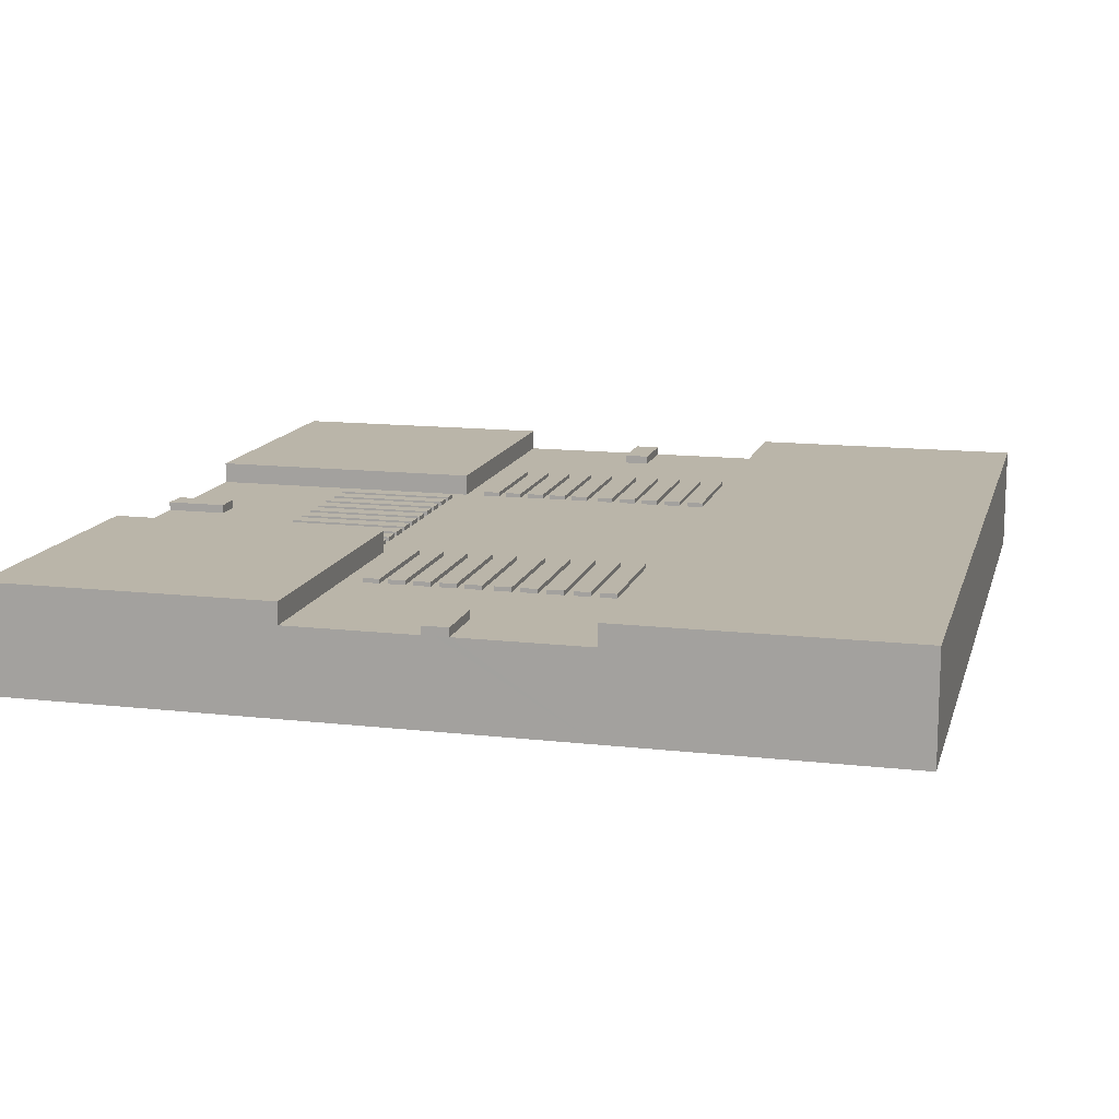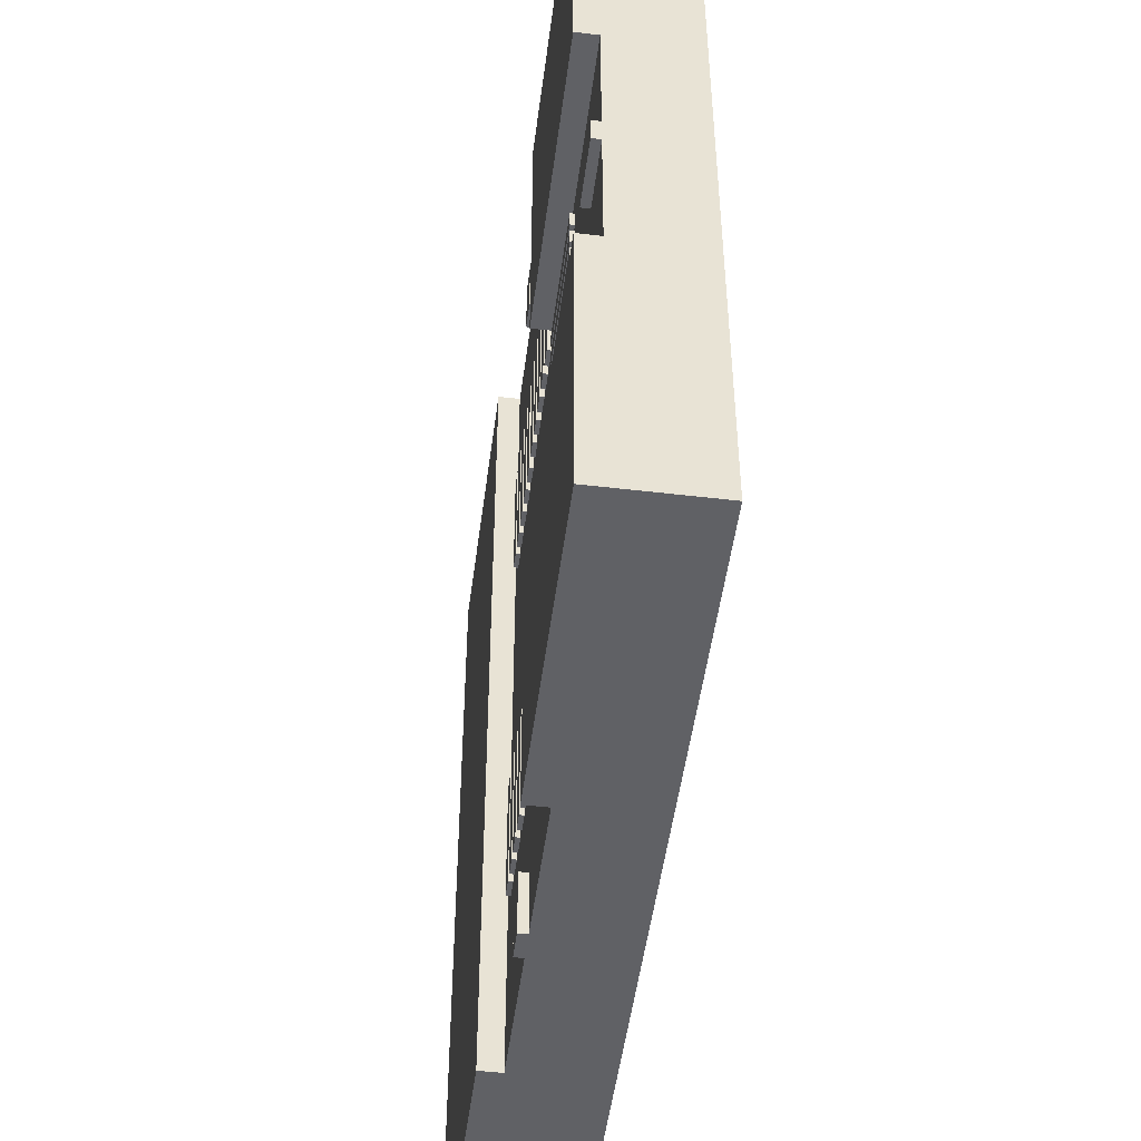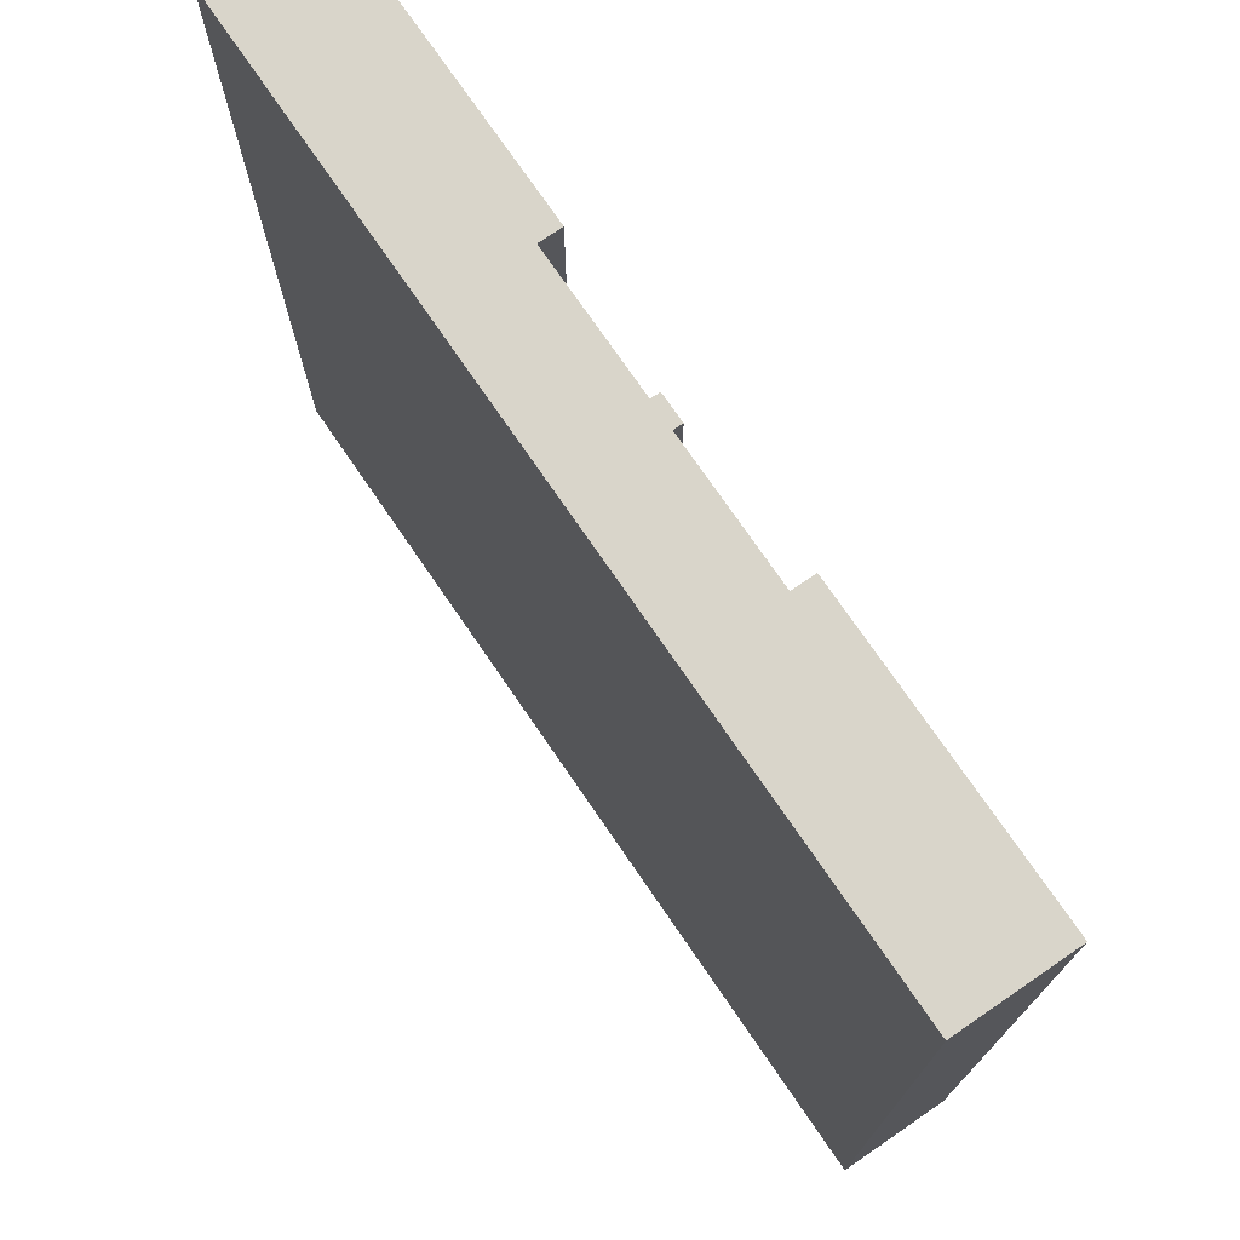
<metadata>
{"format":"obj","ext":"obj","renderer":"f3d","projection":"perspective","resolution":1024,"background":"white","views":[{"elev":13.5,"azim":14.4,"up":"+Y"},{"elev":-49.9,"azim":-97.4,"up":"+Z"},{"elev":74.5,"azim":55.6,"up":"+Z"}]}
</metadata>
<code>
o Street_3Way_Cube.007
v 1 -0.1 -1
v 1 0.1 -1
v 1 0.1 -0.3333
v 1 -0.1 -0.3333
v 0.3339 0.1 -1
v 0.3339 -0.1 -1
v 0.3339 0.1 -0.3333
v 0.3339 -0.1 -0.3333
v 0.3339 0.15 -0.3333
v 0.3339 0.15 -1
v 1 0.15 -0.3333
v 1 0.15 -1
v 0.2857 0.1 -0.3333
v 0.03025 0.1 -0.8572
v 0.03025 0.1 -1
v 0.03025 0.12 -0.8572
v 0.03025 0.12 -1
v 0.2469 0.1 -0.3333
v 0.3339 0.1 -0.6171
v 0.2274 0.1 -0.3333
v 0.1886 0.1 -0.3333
v 0.1691 0.1 -0.3333
v 0.1303 0.1 -0.3333
v 0.1108 0.1 -0.3333
v 0.07197 0.1 -0.3333
v 0.05254 0.1 -0.3333
v 0.01367 0.1 -0.3333
v 0.01367 0.1 -0.6171
v 0.05254 0.1 -0.6171
v 0.07197 0.1 -0.6171
v 0.1108 0.1 -0.6171
v 0.1303 0.1 -0.6171
v 0.1691 0.1 -0.6171
v 0.1886 0.1 -0.6171
v 0.2274 0.1 -0.6171
v 0.2469 0.1 -0.6171
v 0.2857 0.1 -0.6171
v 0.2857 0.11 -0.3333
v 0.1886 0.11 -0.3333
v 0.2274 0.11 -0.3333
v 0.2469 0.11 -0.3333
v 0.1691 0.11 -0.3333
v 0.1303 0.11 -0.3333
v 0.1108 0.11 -0.3333
v 0.07197 0.11 -0.3333
v 0.05254 0.11 -0.3333
v 0.01367 0.11 -0.3333
v 0.01367 0.11 -0.6171
v 0.05254 0.11 -0.6171
v 0.07197 0.11 -0.6171
v 0.1108 0.11 -0.6171
v 0.1303 0.11 -0.6171
v 0.1691 0.11 -0.6171
v 0.1886 0.11 -0.6171
v 0.2274 0.11 -0.6171
v 0.2469 0.11 -0.6171
v 0.2857 0.11 -0.6171
v -1 -0.1 -1
v -1 0.1 -1
v -1 0.1 -0.3333
v -1 -0.1 -0.3333
v -1 0.1 -0.0303
v -0.3339 0.1 -1
v -0.3339 -0.1 -1
v -0.8571 0.1 -0.3333
v -0.6429 0.1 -0.3333
v -0.3339 0.1 -0.3333
v -0.3339 -0.1 -0.3333
v -0.8571 0.1 -0.0303
v -0.3339 0.15 -0.3333
v -1 0.12 -0.0303
v -0.3339 0.15 -1
v -0.8571 0.12 -0.0303
v -1 0.15 -0.3333
v -1 0.15 -1
v 0 0.1 -0.3333
v -0.2857 0.1 -0.3333
v 0 -0.1 -0.3333
v 0 0.1 -1
v -0.03024 0.1 -0.8572
v -0.03024 0.1 -1
v -0.03024 0.12 -0.8572
v -0.03024 0.12 -1
v 0 0.1 -0.8572
v 0 0.12 -0.8572
v 0 0.12 -1
v -0.2469 0.1 -0.3333
v 0 0.1 -0.6171
v -0.3339 0.1 -0.6171
v -0.2274 0.1 -0.3333
v -0.1886 0.1 -0.3333
v -0.1691 0.1 -0.3333
v -0.1303 0.1 -0.3333
v -0.1108 0.1 -0.3333
v -0.07197 0.1 -0.3333
v -0.05254 0.1 -0.3333
v -0.01367 0.1 -0.3333
v -0.01367 0.1 -0.6171
v -0.05254 0.1 -0.6171
v -0.07197 0.1 -0.6171
v -0.1108 0.1 -0.6171
v -0.1303 0.1 -0.6171
v -0.1691 0.1 -0.6171
v -0.1886 0.1 -0.6171
v -0.2274 0.1 -0.6171
v -0.2469 0.1 -0.6171
v -0.2857 0.1 -0.6171
v -0.6429 0.1 -0.2841
v -0.6429 0.1 -0.2449
v -0.6429 0.1 -0.2253
v -0.6429 0.1 -0.1861
v -0.6429 0.1 -0.1665
v -0.6429 0.1 -0.1273
v -0.6429 0.1 -0.1076
v -0.6429 0.1 -0.06843
v -0.6429 0.1 -0.04882
v -0.6429 0.1 -0.009608
v -0.3571 0.1 -0.2841
v -0.3571 0.1 -0.2449
v -0.3571 0.1 -0.2253
v -0.3571 0.1 -0.1861
v -0.3571 0.1 -0.1665
v -0.3571 0.1 -0.1273
v -0.3571 0.1 -0.1076
v -0.3571 0.1 -0.06843
v -0.3571 0.1 -0.04882
v -0.3571 0.1 -0.009608
v -0.6429 0.11 -0.2841
v -0.6429 0.11 -0.2449
v -0.6429 0.11 -0.2253
v -0.6429 0.11 -0.1861
v -0.6429 0.11 -0.1665
v -0.6429 0.11 -0.1273
v -0.6429 0.11 -0.1076
v -0.6429 0.11 -0.06843
v -0.6429 0.11 -0.04882
v -0.6429 0.11 -0.009608
v -0.3571 0.11 -0.2841
v -0.3571 0.11 -0.2449
v -0.3571 0.11 -0.2253
v -0.3571 0.11 -0.1861
v -0.3571 0.11 -0.1665
v -0.3571 0.11 -0.1273
v -0.3571 0.11 -0.1076
v -0.3571 0.11 -0.06843
v -0.3571 0.11 -0.04882
v -0.3571 0.11 -0.009608
v -0.2857 0.11 -0.3333
v -0.1886 0.11 -0.3333
v -0.2274 0.11 -0.3333
v -0.2469 0.11 -0.3333
v -0.1691 0.11 -0.3333
v -0.1303 0.11 -0.3333
v -0.1108 0.11 -0.3333
v -0.07197 0.11 -0.3333
v -0.05254 0.11 -0.3333
v -0.01367 0.11 -0.3333
v -0.01367 0.11 -0.6171
v -0.05254 0.11 -0.6171
v -0.07197 0.11 -0.6171
v -0.1108 0.11 -0.6171
v -0.1303 0.11 -0.6171
v -0.1691 0.11 -0.6171
v -0.1886 0.11 -0.6171
v -0.2274 0.11 -0.6171
v -0.2469 0.11 -0.6171
v -0.2857 0.11 -0.6171
v -0.6454 0.1 -0.2861
v -0.6454 0.1 -0.2441
v 1 -0.1 1
v 1 0.1 1
v 1 0.1 0.3333
v 1 -0.1 0.3333
v 0.3339 0.1 1
v 0.3339 -0.1 1
v 0.3339 0.1 0.3333
v 0.3339 -0.1 0.3333
v 0.3339 0.15 0.3333
v 0.3339 0.15 1
v 1 0.15 0.3333
v 1 0.15 1
v 0.2857 0.1 0.3333
v 0.03024 0.1 0.8572
v 0.03024 0.1 1
v 0.03024 0.12 0.8572
v 0.03024 0.12 1
v 0.2469 0.1 0.3333
v 0.3339 0.1 0.6171
v 0.2274 0.1 0.3333
v 0.1886 0.1 0.3333
v 0.1691 0.1 0.3333
v 0.1303 0.1 0.3333
v 0.1108 0.1 0.3333
v 0.07197 0.1 0.3333
v 0.05254 0.1 0.3333
v 0.01367 0.1 0.3333
v 0.01367 0.1 0.6171
v 0.05254 0.1 0.6171
v 0.07197 0.1 0.6171
v 0.1108 0.1 0.6171
v 0.1303 0.1 0.6171
v 0.1691 0.1 0.6171
v 0.1886 0.1 0.6171
v 0.2274 0.1 0.6171
v 0.2469 0.1 0.6171
v 0.2857 0.1 0.6171
v 0.2857 0.11 0.3333
v 0.1886 0.11 0.3333
v 0.2274 0.11 0.3333
v 0.2469 0.11 0.3333
v 0.1691 0.11 0.3333
v 0.1303 0.11 0.3333
v 0.1108 0.11 0.3333
v 0.07197 0.11 0.3333
v 0.05254 0.11 0.3333
v 0.01367 0.11 0.3333
v 0.01367 0.11 0.6171
v 0.05254 0.11 0.6171
v 0.07197 0.11 0.6171
v 0.1108 0.11 0.6171
v 0.1303 0.11 0.6171
v 0.1691 0.11 0.6171
v 0.1886 0.11 0.6171
v 0.2274 0.11 0.6171
v 0.2469 0.11 0.6171
v 0.2857 0.11 0.6171
v -1 -0.1 1
v -1 0.1 1
v -1 0.1 0.3333
v -1 -0.1 0.3333
v -1 0.1 0.0303
v -0.3339 0.1 1
v -0.3339 -0.1 1
v -0.8571 0.1 0.3333
v -0.6429 0.1 0.3333
v -0.3339 0.1 0.3333
v -0.3339 -0.1 0.3333
v -0.8571 0.1 0.0303
v -0.3339 0.15 0.3333
v -1 0.12 0.0303
v -0.3339 0.15 1
v -0.8571 0.12 0.0303
v -1 0.15 0.3333
v -1 0.15 1
v -0 0.1 0.3333
v -0.2857 0.1 0.3333
v -0 -0.1 0.3333
v -0 0.1 1
v -0.03025 0.1 0.8572
v -0.03025 0.1 1
v -0.03025 0.12 0.8572
v -0.03025 0.12 1
v -0 0.1 0.8572
v -0 0.12 0.8572
v -0 0.12 1
v -0.2469 0.1 0.3333
v -0 0.1 0.6171
v -0.3339 0.1 0.6171
v -0.2274 0.1 0.3333
v -0.1886 0.1 0.3333
v -0.1691 0.1 0.3333
v -0.1303 0.1 0.3333
v -0.1108 0.1 0.3333
v -0.07197 0.1 0.3333
v -0.05254 0.1 0.3333
v -0.01367 0.1 0.3333
v -0.01367 0.1 0.6171
v -0.05254 0.1 0.6171
v -0.07197 0.1 0.6171
v -0.1108 0.1 0.6171
v -0.1303 0.1 0.6171
v -0.1691 0.1 0.6171
v -0.1886 0.1 0.6171
v -0.2274 0.1 0.6171
v -0.2469 0.1 0.6171
v -0.2857 0.1 0.6171
v -0.6429 0.1 0.2841
v -0.6429 0.1 0.2449
v -0.6429 0.1 0.2253
v -0.6429 0.1 0.1861
v -0.6429 0.1 0.1665
v -0.6429 0.1 0.1273
v -0.6429 0.1 0.1076
v -0.6429 0.1 0.06843
v -0.6429 0.1 0.04882
v -0.6429 0.1 0.009608
v -0.3571 0.1 0.2841
v -0.3571 0.1 0.2449
v -0.3571 0.1 0.2253
v -0.3571 0.1 0.1861
v -0.3571 0.1 0.1665
v -0.3571 0.1 0.1273
v -0.3571 0.1 0.1076
v -0.3571 0.1 0.06843
v -0.3571 0.1 0.04882
v -0.3571 0.1 0.009608
v -0.6429 0.11 0.2841
v -0.6429 0.11 0.2449
v -0.6429 0.11 0.2253
v -0.6429 0.11 0.1861
v -0.6429 0.11 0.1665
v -0.6429 0.11 0.1273
v -0.6429 0.11 0.1076
v -0.6429 0.11 0.06843
v -0.6429 0.11 0.04882
v -0.6429 0.11 0.009608
v -0.3571 0.11 0.2841
v -0.3571 0.11 0.2449
v -0.3571 0.11 0.2253
v -0.3571 0.11 0.1861
v -0.3571 0.11 0.1665
v -0.3571 0.11 0.1273
v -0.3571 0.11 0.1076
v -0.3571 0.11 0.06843
v -0.3571 0.11 0.04882
v -0.3571 0.11 0.009608
v -0.2857 0.11 0.3333
v -0.1886 0.11 0.3333
v -0.2274 0.11 0.3333
v -0.2469 0.11 0.3333
v -0.1691 0.11 0.3333
v -0.1303 0.11 0.3333
v -0.1108 0.11 0.3333
v -0.07197 0.11 0.3333
v -0.05254 0.11 0.3333
v -0.01367 0.11 0.3333
v -0.01367 0.11 0.6171
v -0.05254 0.11 0.6171
v -0.07197 0.11 0.6171
v -0.1108 0.11 0.6171
v -0.1303 0.11 0.6171
v -0.1691 0.11 0.6171
v -0.1886 0.11 0.6171
v -0.2274 0.11 0.6171
v -0.2469 0.11 0.6171
v -0.2857 0.11 0.6171
v -0.6454 0.1 0.2861
v -0.6454 0.1 0.2441
f 3 1 2
f 10 11 12
f 10 5 19
f 4 6 1
f 2 6 5
f 10 2 5
f 2 11 3
f 6 8 78
f 58 60 59
f 74 72 75
f 89 63 72
f 74 60 65
f 64 61 58
f 63 58 59
f 59 72 63
f 74 59 60
f 170 172 171
f 180 179 181
f 188 174 179
f 175 173 170
f 174 170 171
f 171 179 174
f 180 171 172
f 247 237 68
f 229 227 228
f 241 243 244
f 241 232 258
f 233 247 175
f 237 61 68
f 243 239 235
f 230 233 227
f 228 233 232
f 241 228 232
f 228 243 229
f 176 9 7
f 178 11 9
f 11 172 3
f 3 173 4
f 4 177 8
f 3 4 1
f 10 9 11
f 7 9 19
f 9 10 19
f 4 8 6
f 2 1 6
f 10 12 2
f 2 12 11
f 68 64 78
f 64 6 78
f 58 61 60
f 74 70 72
f 72 70 89
f 70 67 89
f 65 66 74
f 66 67 70
f 74 66 70
f 64 68 61
f 63 64 58
f 59 75 72
f 74 75 59
f 170 173 172
f 180 178 179
f 179 178 188
f 178 176 188
f 175 177 173
f 174 175 170
f 171 181 179
f 180 181 171
f 68 78 247
f 78 8 247
f 8 177 247
f 229 230 227
f 241 239 243
f 236 239 258
f 239 241 258
f 237 247 233
f 247 177 175
f 237 230 61
f 236 235 239
f 235 234 243
f 234 229 243
f 230 237 233
f 228 227 233
f 241 244 228
f 228 244 243
f 176 178 9
f 178 180 11
f 11 180 172
f 3 172 173
f 4 173 177
f 36 37 5
f 79 6 64
f 14 79 84
f 13 19 37
f 76 28 88
f 26 30 29
f 24 32 31
f 22 34 33
f 20 36 35
f 286 117 238
f 104 103 80
f 69 60 62
f 127 286 296
f 97 266 76
f 80 79 81
f 77 89 67
f 76 98 97
f 96 100 95
f 94 102 93
f 92 104 91
f 90 106 87
f 109 120 119
f 111 122 121
f 113 124 123
f 115 126 125
f 66 118 67
f 203 202 183
f 230 231 62
f 176 7 13
f 183 248 184
f 182 188 176
f 245 197 196
f 195 199 194
f 193 201 192
f 191 203 190
f 189 205 187
f 275 276 232
f 229 238 231
f 249 248 253
f 246 258 276
f 245 267 257
f 265 269 268
f 263 271 270
f 261 273 272
f 259 275 274
f 289 278 288
f 291 280 290
f 293 282 292
f 295 284 294
f 287 235 236
f 175 184 248
f 37 19 5
f 5 15 14
f 14 84 28
f 84 88 28
f 28 29 14
f 29 30 14
f 30 31 14
f 31 32 14
f 32 33 14
f 34 35 14
f 35 36 5
f 14 35 5
f 33 34 14
f 63 81 64
f 81 79 64
f 15 5 6
f 79 15 6
f 14 15 79
f 13 7 19
f 76 27 28
f 26 25 30
f 24 23 32
f 22 21 34
f 20 18 36
f 65 69 111
f 69 238 117
f 65 109 108
f 238 234 280
f 234 235 277
f 277 278 234
f 278 279 234
f 234 279 280
f 66 65 108
f 109 65 110
f 280 281 238
f 281 282 238
f 111 69 112
f 110 65 111
f 112 69 113
f 115 114 69
f 114 113 69
f 115 69 116
f 116 69 117
f 283 284 238
f 284 285 238
f 238 282 283
f 285 286 238
f 63 89 107
f 106 105 63
f 105 104 80
f 63 107 106
f 80 81 63
f 88 84 98
f 84 80 98
f 99 98 80
f 101 100 80
f 100 99 80
f 103 102 80
f 102 101 80
f 105 80 63
f 69 65 60
f 127 117 286
f 126 127 96
f 127 296 266
f 295 265 296
f 295 294 264
f 124 125 94
f 125 126 95
f 265 295 264
f 264 294 263
f 122 123 92
f 123 124 93
f 123 93 92
f 125 95 94
f 263 294 293
f 293 292 262
f 262 292 261
f 291 290 260
f 290 289 259
f 291 261 292
f 121 122 91
f 261 291 260
f 120 121 90
f 122 92 91
f 289 288 256
f 119 120 87
f 260 290 259
f 288 287 246
f 287 236 246
f 246 256 288
f 256 259 289
f 118 119 77
f 87 120 90
f 93 124 94
f 293 262 263
f 77 67 118
f 91 90 121
f 119 87 77
f 296 265 266
f 95 126 96
f 127 97 96
f 266 245 76
f 97 127 266
f 80 84 79
f 77 107 89
f 76 88 98
f 96 99 100
f 94 101 102
f 92 103 104
f 90 105 106
f 109 110 120
f 111 112 122
f 113 114 124
f 115 116 126
f 66 108 118
f 174 188 206
f 205 204 174
f 204 203 183
f 174 206 205
f 183 184 174
f 257 253 197
f 253 183 197
f 198 197 183
f 200 199 183
f 199 198 183
f 202 201 183
f 201 200 183
f 204 183 174
f 60 61 62
f 61 230 62
f 230 229 231
f 27 76 245
f 196 195 26
f 195 194 26
f 27 245 196
f 24 25 194
f 25 26 194
f 26 27 196
f 194 193 24
f 193 192 23
f 22 192 191
f 22 23 192
f 23 24 193
f 22 191 21
f 190 189 21
f 189 187 20
f 190 21 191
f 18 20 187
f 20 21 189
f 18 187 13
f 187 182 13
f 182 176 13
f 183 253 248
f 182 206 188
f 245 257 197
f 195 198 199
f 193 200 201
f 191 202 203
f 189 204 205
f 276 258 232
f 232 250 249
f 249 253 267
f 253 257 267
f 267 268 249
f 268 269 249
f 269 270 249
f 270 271 249
f 271 272 249
f 273 274 249
f 274 275 232
f 249 274 232
f 272 273 249
f 229 234 238
f 249 250 248
f 246 236 258
f 245 266 267
f 265 264 269
f 263 262 271
f 261 260 273
f 259 256 275
f 289 279 278
f 291 281 280
f 293 283 282
f 295 285 284
f 287 277 235
f 232 233 250
f 233 175 248
f 250 233 248
f 175 174 184
f 15 16 14
f 14 85 84
f 16 86 85
f 15 86 17
f 52 33 32
f 36 57 37
f 34 55 35
f 25 50 30
f 44 25 24
f 46 27 26
f 29 46 26
f 49 47 46
f 51 45 44
f 53 43 42
f 39 55 54
f 57 41 38
f 13 41 18
f 31 44 24
f 23 52 32
f 28 49 29
f 33 42 22
f 21 54 34
f 22 43 23
f 30 51 31
f 35 40 20
f 18 56 36
f 20 39 21
f 27 48 28
f 37 38 13
f 71 69 62
f 231 71 62
f 82 81 80
f 85 80 84
f 85 83 82
f 142 123 122
f 81 86 79
f 103 162 102
f 167 106 107
f 165 104 105
f 160 95 100
f 95 154 94
f 97 156 96
f 156 99 96
f 136 147 146
f 157 159 156
f 146 127 126
f 129 108 109
f 139 109 119
f 147 117 127
f 144 125 124
f 128 139 138
f 128 118 108
f 136 126 116
f 140 131 141
f 132 143 142
f 134 145 144
f 115 134 114
f 137 116 117
f 130 120 110
f 138 119 118
f 141 111 121
f 132 122 112
f 131 110 111
f 140 121 120
f 143 113 123
f 134 124 114
f 133 112 113
f 145 115 125
f 155 161 154
f 153 163 152
f 149 165 150
f 151 167 148
f 151 77 87
f 154 101 94
f 162 93 102
f 159 98 99
f 152 103 92
f 164 91 104
f 153 92 93
f 161 100 101
f 150 105 90
f 166 87 106
f 149 90 91
f 158 97 98
f 148 107 77
f 185 184 183
f 254 183 253
f 254 186 185
f 184 255 248
f 202 221 201
f 226 205 206
f 224 203 204
f 219 194 199
f 194 213 193
f 196 215 195
f 215 198 195
f 216 218 215
f 214 220 213
f 212 222 211
f 208 224 209
f 210 226 207
f 210 182 187
f 213 200 193
f 221 192 201
f 218 197 198
f 211 202 191
f 223 190 203
f 212 191 192
f 220 199 200
f 209 204 189
f 225 187 205
f 208 189 190
f 217 196 197
f 207 206 182
f 238 240 231
f 69 242 238
f 240 73 71
f 250 251 249
f 249 254 253
f 251 255 254
f 292 311 291
f 250 255 252
f 331 272 271
f 275 336 276
f 273 334 274
f 264 329 269
f 323 264 263
f 325 266 265
f 268 325 265
f 316 305 315
f 328 326 325
f 296 315 295
f 277 298 278
f 278 308 288
f 286 316 296
f 294 313 293
f 307 298 297
f 287 297 277
f 295 305 285
f 310 299 309
f 312 301 311
f 314 303 313
f 303 284 283
f 285 306 286
f 289 299 279
f 288 307 287
f 280 310 290
f 291 301 281
f 279 300 280
f 290 309 289
f 282 312 292
f 293 303 283
f 281 302 282
f 284 314 294
f 330 324 323
f 332 322 321
f 318 334 333
f 336 320 317
f 246 320 256
f 270 323 263
f 262 331 271
f 267 328 268
f 272 321 261
f 260 333 273
f 261 322 262
f 269 330 270
f 274 319 259
f 256 335 275
f 259 318 260
f 266 327 267
f 276 317 246
f 15 17 16
f 14 16 85
f 16 17 86
f 15 79 86
f 52 53 33
f 36 56 57
f 34 54 55
f 25 45 50
f 44 45 25
f 46 47 27
f 29 49 46
f 49 48 47
f 51 50 45
f 53 52 43
f 39 40 55
f 57 56 41
f 13 38 41
f 31 51 44
f 23 43 52
f 28 48 49
f 33 53 42
f 21 39 54
f 22 42 43
f 30 50 51
f 35 55 40
f 18 41 56
f 20 40 39
f 27 47 48
f 37 57 38
f 71 73 69
f 231 240 71
f 82 83 81
f 85 82 80
f 85 86 83
f 142 143 123
f 81 83 86
f 103 163 162
f 167 166 106
f 165 164 104
f 160 155 95
f 95 155 154
f 97 157 156
f 156 159 99
f 136 137 147
f 157 158 159
f 146 147 127
f 129 128 108
f 139 129 109
f 147 137 117
f 144 145 125
f 128 129 139
f 128 138 118
f 136 146 126
f 140 130 131
f 132 133 143
f 134 135 145
f 115 135 134
f 137 136 116
f 130 140 120
f 138 139 119
f 141 131 111
f 132 142 122
f 131 130 110
f 140 141 121
f 143 133 113
f 134 144 124
f 133 132 112
f 145 135 115
f 155 160 161
f 153 162 163
f 149 164 165
f 151 166 167
f 151 148 77
f 154 161 101
f 162 153 93
f 159 158 98
f 152 163 103
f 164 149 91
f 153 152 92
f 161 160 100
f 150 165 105
f 166 151 87
f 149 150 90
f 158 157 97
f 148 167 107
f 185 186 184
f 254 185 183
f 254 255 186
f 184 186 255
f 202 222 221
f 226 225 205
f 224 223 203
f 219 214 194
f 194 214 213
f 196 216 215
f 215 218 198
f 216 217 218
f 214 219 220
f 212 221 222
f 208 223 224
f 210 225 226
f 210 207 182
f 213 220 200
f 221 212 192
f 218 217 197
f 211 222 202
f 223 208 190
f 212 211 191
f 220 219 199
f 209 224 204
f 225 210 187
f 208 209 189
f 217 216 196
f 207 226 206
f 238 242 240
f 69 73 242
f 240 242 73
f 250 252 251
f 249 251 254
f 251 252 255
f 292 312 311
f 250 248 255
f 331 332 272
f 275 335 336
f 273 333 334
f 264 324 329
f 323 324 264
f 325 326 266
f 268 328 325
f 316 306 305
f 328 327 326
f 296 316 315
f 277 297 298
f 278 298 308
f 286 306 316
f 294 314 313
f 307 308 298
f 287 307 297
f 295 315 305
f 310 300 299
f 312 302 301
f 314 304 303
f 303 304 284
f 285 305 306
f 289 309 299
f 288 308 307
f 280 300 310
f 291 311 301
f 279 299 300
f 290 310 309
f 282 302 312
f 293 313 303
f 281 301 302
f 284 304 314
f 330 329 324
f 332 331 322
f 318 319 334
f 336 335 320
f 246 317 320
f 270 330 323
f 262 322 331
f 267 327 328
f 272 332 321
f 260 318 333
f 261 321 322
f 269 329 330
f 274 334 319
f 256 320 335
f 259 319 318
f 266 326 327
f 276 336 317
l 168 169
l 337 338

</code>
